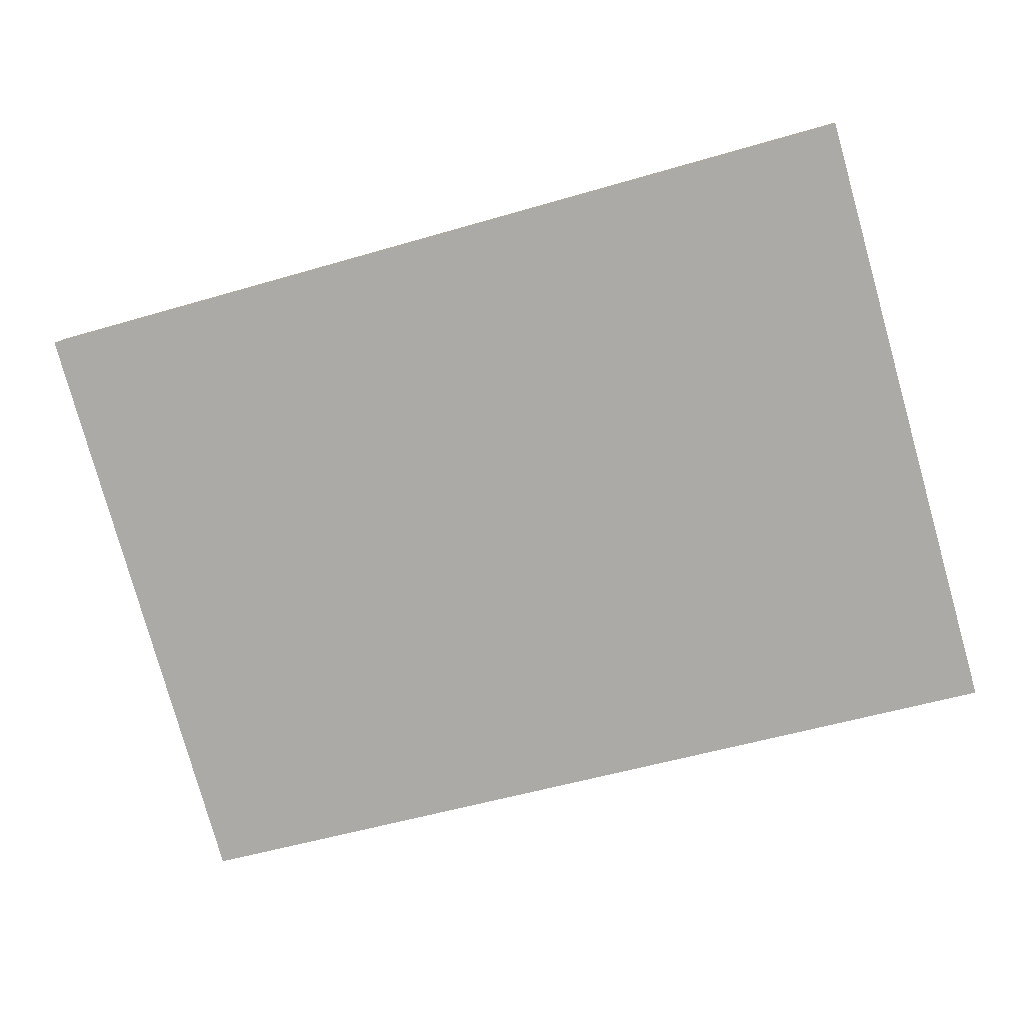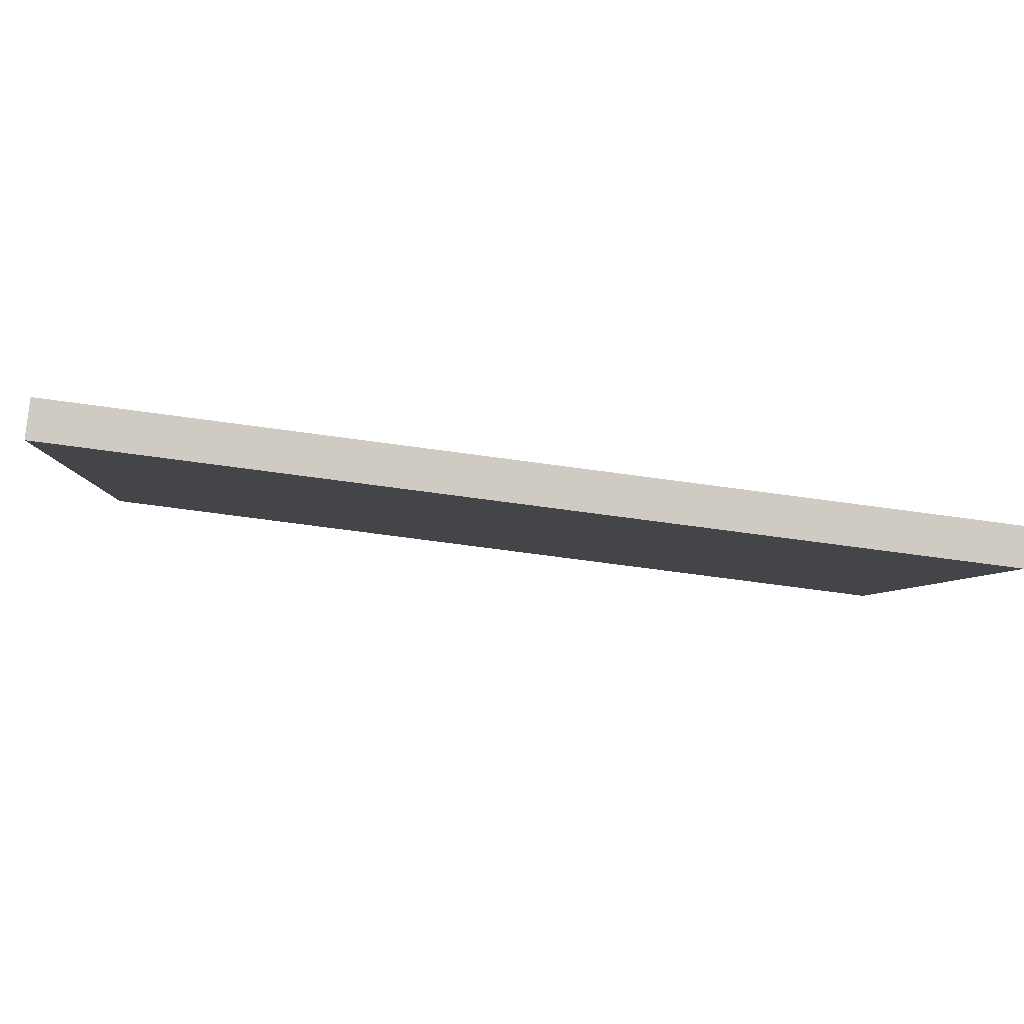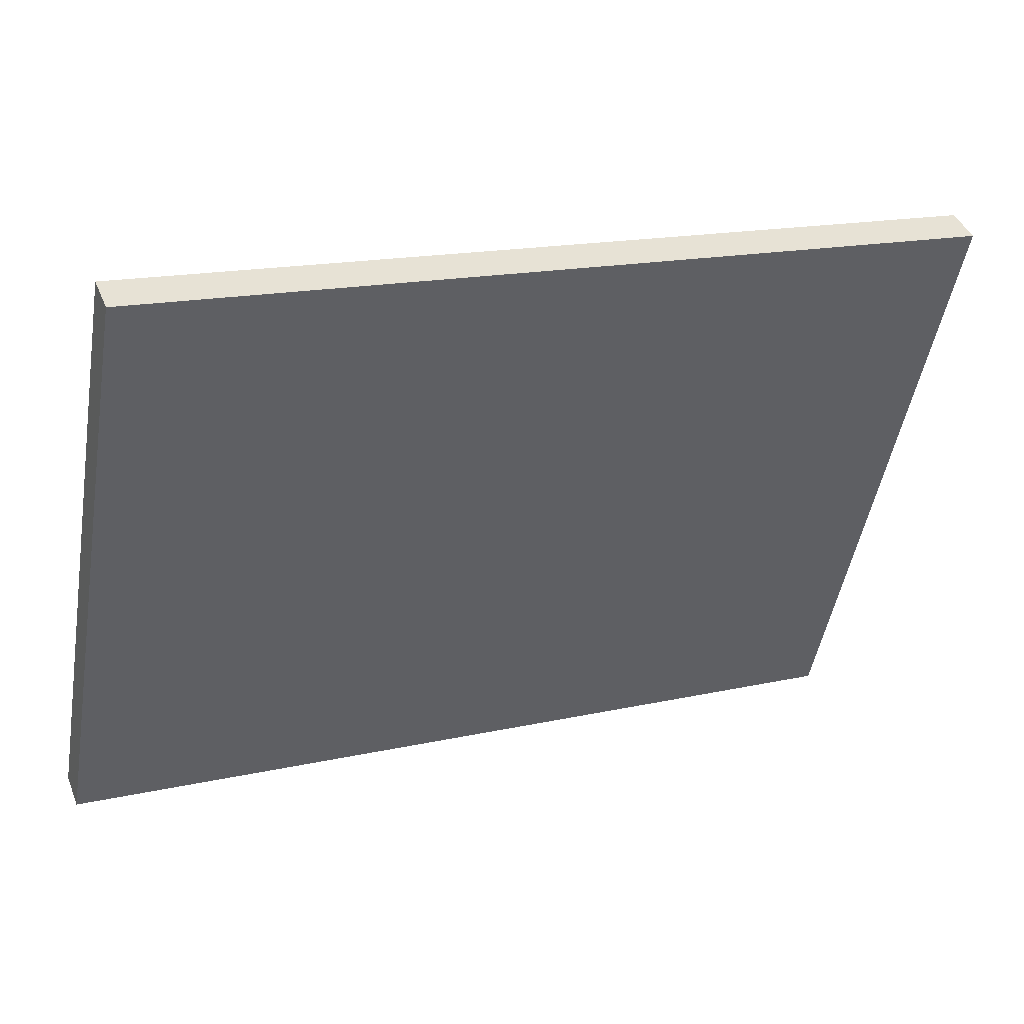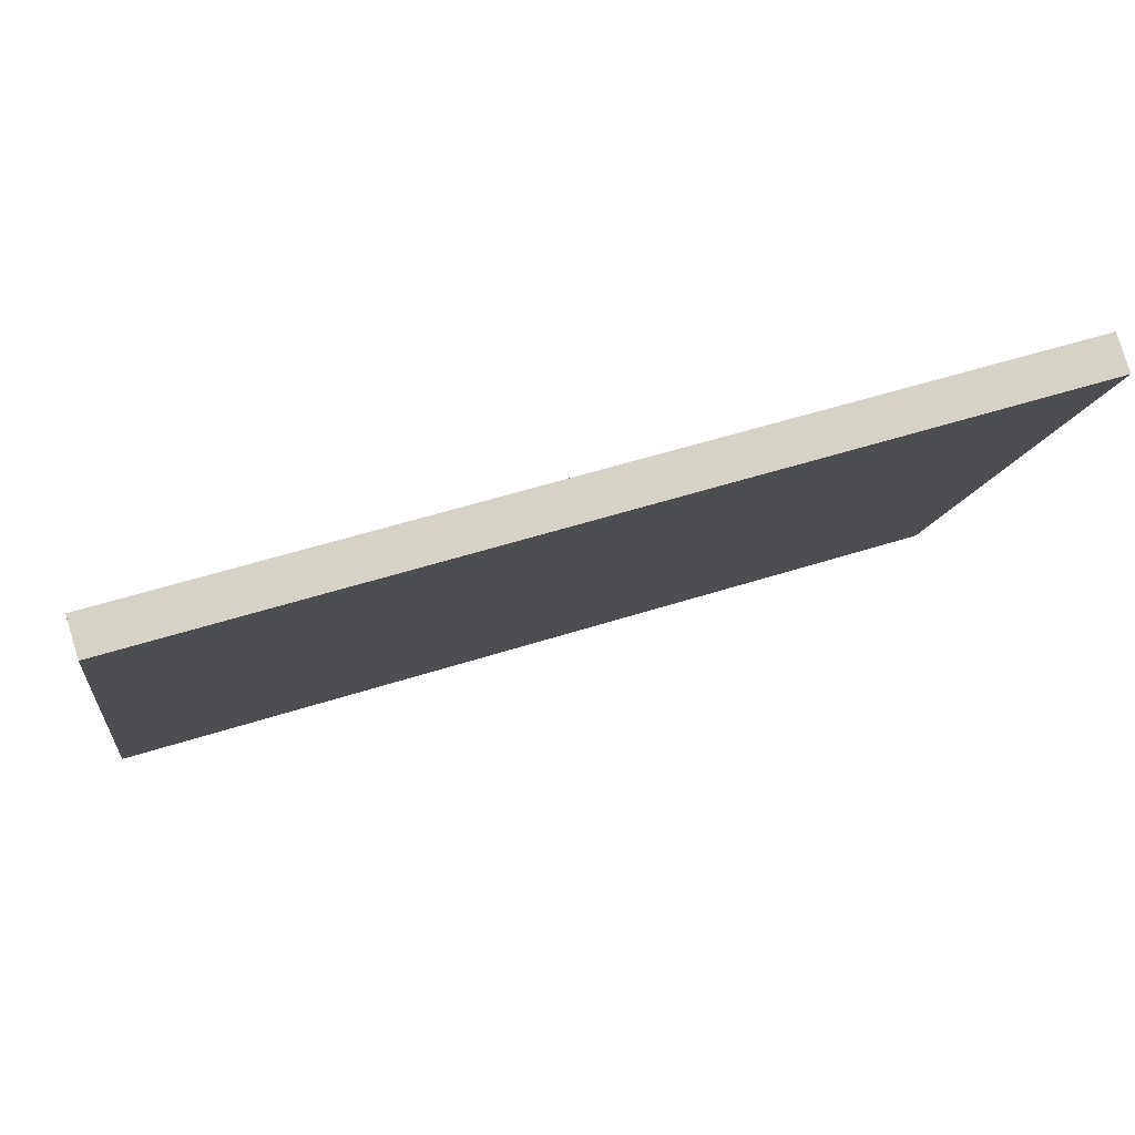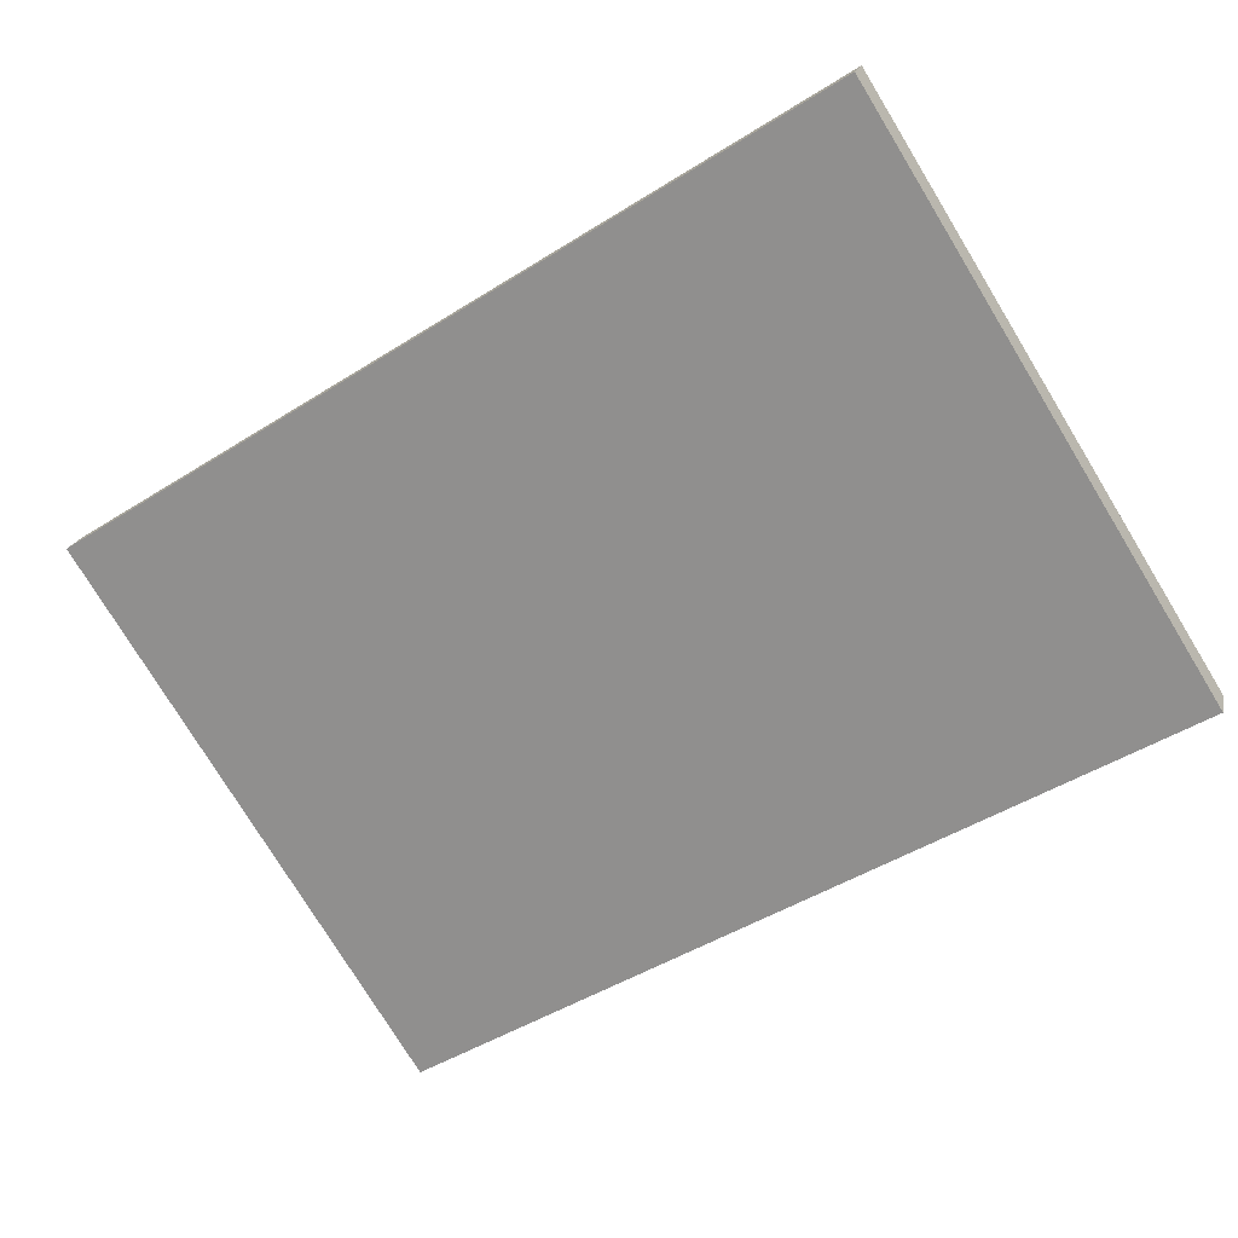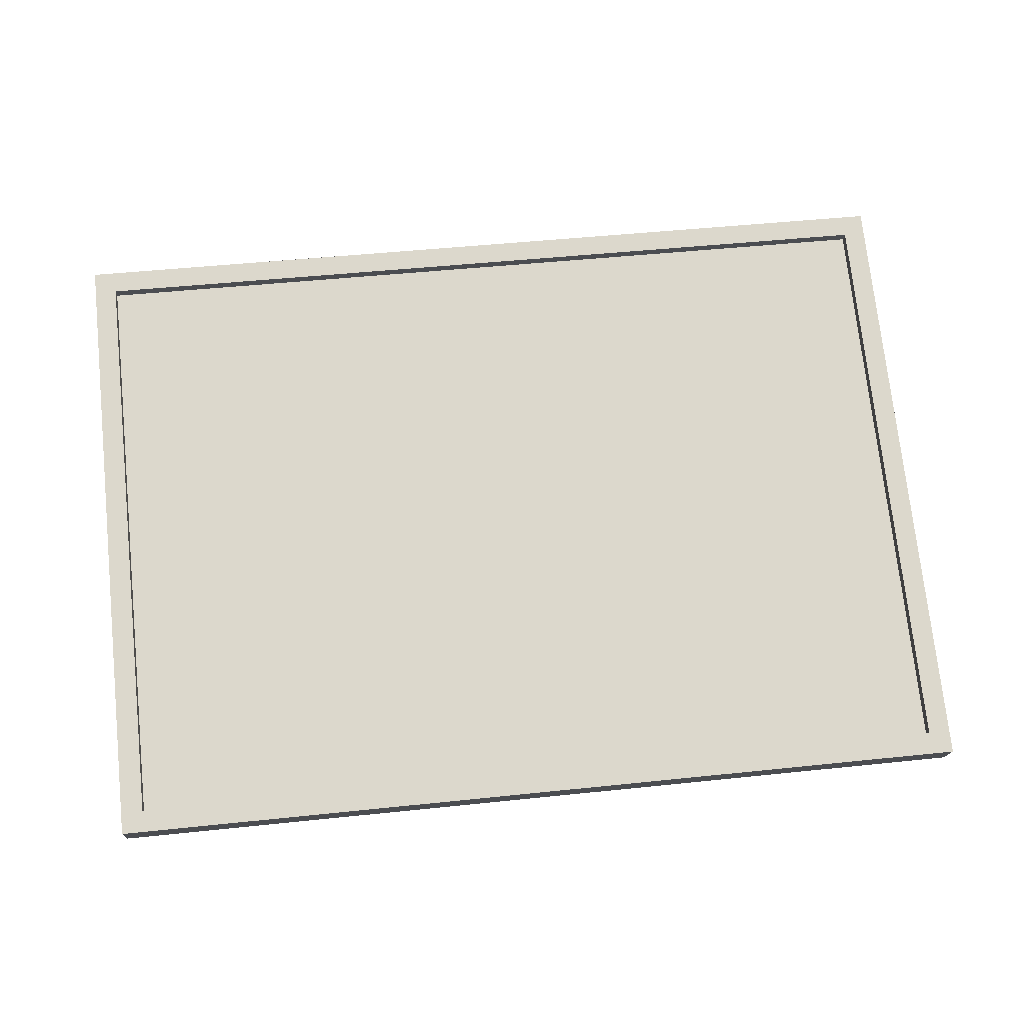
<metadata>
{"format":"obj","ext":"obj","renderer":"f3d","projection":"perspective","resolution":1024,"background":"white","views":[{"elev":-53.5,"azim":17.4,"up":"+Z"},{"elev":-69.7,"azim":-7.8,"up":"+Y"},{"elev":17.1,"azim":155.9,"up":"+Y"},{"elev":54.6,"azim":161.3,"up":"+Y"},{"elev":-47.8,"azim":35.2,"up":"+Z"},{"elev":48.4,"azim":173.3,"up":"+Z"}]}
</metadata>
<code>
v  8.75 21.66 -10.64
v  8.75 17.28 -8.596
v  16.62 17.28 -8.596
v  16.62 21.66 -10.64
v  17.5 16.86 -9.515
v  8.75 16.86 -9.515
v  8.75 22.02 -11.92
v  17.5 22.02 -11.92
v  17.5 17.49 -8.155
v  17.5 22.66 -10.57
v  8.75 0 -0
v  8.75 -0.6339 -1.359
v  17.5 -0.6339 -1.359
v  17.5 0 -0
v  -17.5 5.168 -2.41
v  -17.5 4.535 -3.769
v  -17.5 -0.6339 -1.359
v  -17.5 -0 -0
v  -8.75 22.66 -10.57
v  -8.75 22.02 -11.92
v  -17.5 22.02 -11.92
v  -17.5 22.66 -10.57
v  8.75 22.66 -10.57
v  8.75 21.86 -10.2
v  16.62 21.86 -10.2
v  -17.5 17.49 -8.155
v  -16.62 17.49 -8.155
v  -16.62 21.86 -10.2
v  -8.75 0 -0
v  -8.75 0.7939 -0.3702
v  -16.62 0.7939 -0.3702
v  17.5 5.168 -2.41
v  16.62 5.168 -2.41
v  16.62 0.7939 -0.3702
v  -16.62 17.28 -8.596
v  -16.62 21.66 -10.64
v  -8.75 0.5885 -0.8105
v  -16.62 0.5885 -0.8105
v  16.62 4.963 -2.85
v  16.62 0.5885 -0.8105
v  -16.62 4.963 -2.85
v  -8.75 4.963 -2.85
v  -8.75 11.12 -5.723
v  -16.62 11.12 -5.723
v  17.5 4.535 -3.769
v  8.75 4.535 -3.769
v  8.75 10.69 -6.642
v  17.5 10.69 -6.642
v  17.5 11.33 -5.283
v  -17.5 16.86 -9.515
v  -17.5 10.69 -6.642
v  -17.5 11.33 -5.283
v  -16.62 5.168 -2.41
v  -16.62 11.33 -5.283
v  16.62 17.49 -8.155
v  16.62 11.33 -5.283
v  16.62 11.12 -5.723
v  -8.75 17.28 -8.596
v  -8.75 21.66 -10.64
v  -0 17.28 -8.596
v  -0 21.66 -10.64
v  -8.75 16.86 -9.515
v  -0 22.02 -11.92
v  -0 16.86 -9.515
v  -8.75 -0.6339 -1.359
v  0 -0.6339 -1.359
v  0 0 -0
v  -0 22.66 -10.57
v  -8.75 21.86 -10.2
v  -0 21.86 -10.2
v  8.75 0.7939 -0.3702
v  -0 0.7939 -0.3702
v  8.75 0.5885 -0.8105
v  -0 0.5885 -0.8105
v  8.75 4.963 -2.85
v  8.75 11.12 -5.723
v  -0 11.12 -5.723
v  -0 4.963 -2.85
v  -8.75 4.535 -3.769
v  -8.75 10.69 -6.642
v  -0 10.69 -6.642
v  -0 4.535 -3.769
g Display
f 1 2 3
f 3 4 1
f 5 6 7
f 7 8 5
f 9 5 8
f 8 10 9
f 11 12 13
f 13 14 11
f 15 16 17
f 17 18 15
f 19 20 21
f 21 22 19
f 23 24 25
f 25 10 23
f 26 27 28
f 28 22 26
f 29 30 31
f 31 18 29
f 32 33 34
f 34 14 32
f 24 1 4
f 4 25 24
f 27 35 36
f 36 28 27
f 30 37 38
f 38 31 30
f 33 39 40
f 40 34 33
f 41 42 43
f 43 44 41
f 45 46 47
f 47 48 45
f 32 45 48
f 48 49 32
f 26 50 51
f 51 52 26
f 15 53 54
f 54 52 15
f 9 55 56
f 56 49 9
f 53 41 44
f 44 54 53
f 55 3 57
f 57 56 55
f 52 51 16
f 16 15 52
f 49 56 33
f 33 32 49
f 56 57 39
f 39 33 56
f 38 37 42
f 42 41 38
f 13 12 46
f 46 45 13
f 14 13 45
f 45 32 14
f 15 18 31
f 31 53 15
f 31 38 41
f 41 53 31
f 44 43 58
f 58 35 44
f 48 47 6
f 6 5 48
f 49 48 5
f 5 9 49
f 52 54 27
f 27 26 52
f 54 44 35
f 35 27 54
f 22 21 50
f 50 26 22
f 9 10 25
f 25 55 9
f 25 4 3
f 3 55 25
f 59 58 60
f 60 61 59
f 62 20 63
f 63 64 62
f 29 65 66
f 66 67 29
f 23 7 63
f 63 68 23
f 19 69 70
f 70 68 19
f 11 71 72
f 72 67 11
f 69 59 61
f 61 70 69
f 71 73 74
f 74 72 71
f 75 76 77
f 77 78 75
f 79 80 81
f 81 82 79
f 73 75 78
f 78 74 73
f 65 79 82
f 82 66 65
f 76 2 60
f 60 77 76
f 80 62 64
f 64 81 80
f 61 60 2
f 2 1 61
f 64 63 7
f 7 6 64
f 67 66 12
f 12 11 67
f 68 70 24
f 24 23 68
f 70 61 1
f 1 24 70
f 82 81 47
f 47 46 82
f 66 82 46
f 46 12 66
f 81 64 6
f 6 47 81
f 10 8 7
f 7 23 10
f 11 14 34
f 34 71 11
f 34 40 73
f 73 71 34
f 39 57 76
f 76 75 39
f 40 39 75
f 75 73 40
f 57 3 2
f 2 76 57
f 68 63 20
f 20 19 68
f 67 72 30
f 30 29 67
f 72 74 37
f 37 30 72
f 78 77 43
f 43 42 78
f 74 78 42
f 42 37 74
f 77 60 58
f 58 43 77
f 36 35 58
f 58 59 36
f 50 21 20
f 20 62 50
f 18 17 65
f 65 29 18
f 19 22 28
f 28 69 19
f 28 36 59
f 59 69 28
f 16 51 80
f 80 79 16
f 17 16 79
f 79 65 17
f 51 50 62
f 62 80 51

</code>
